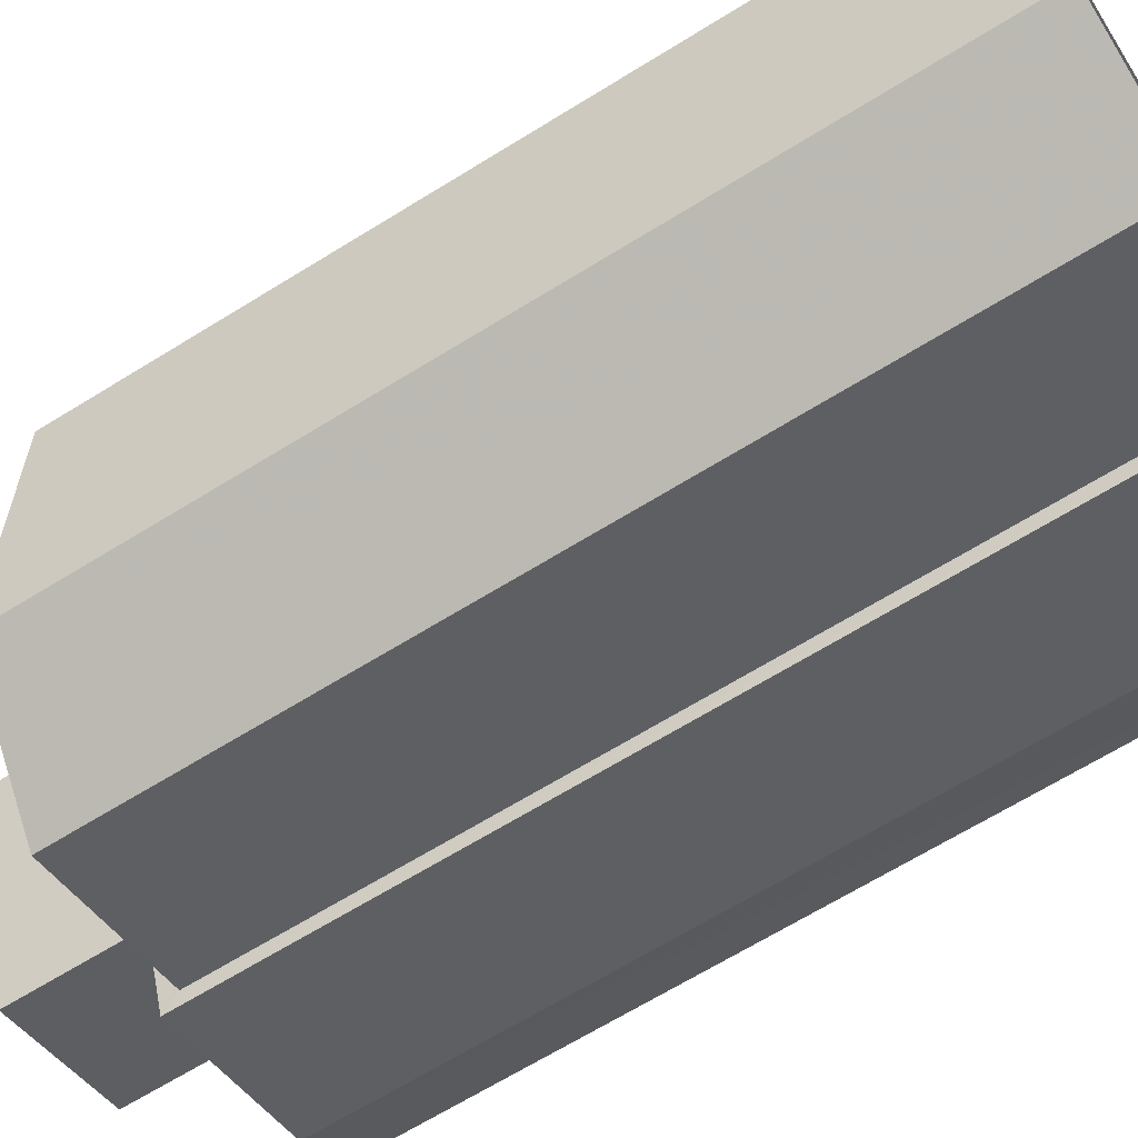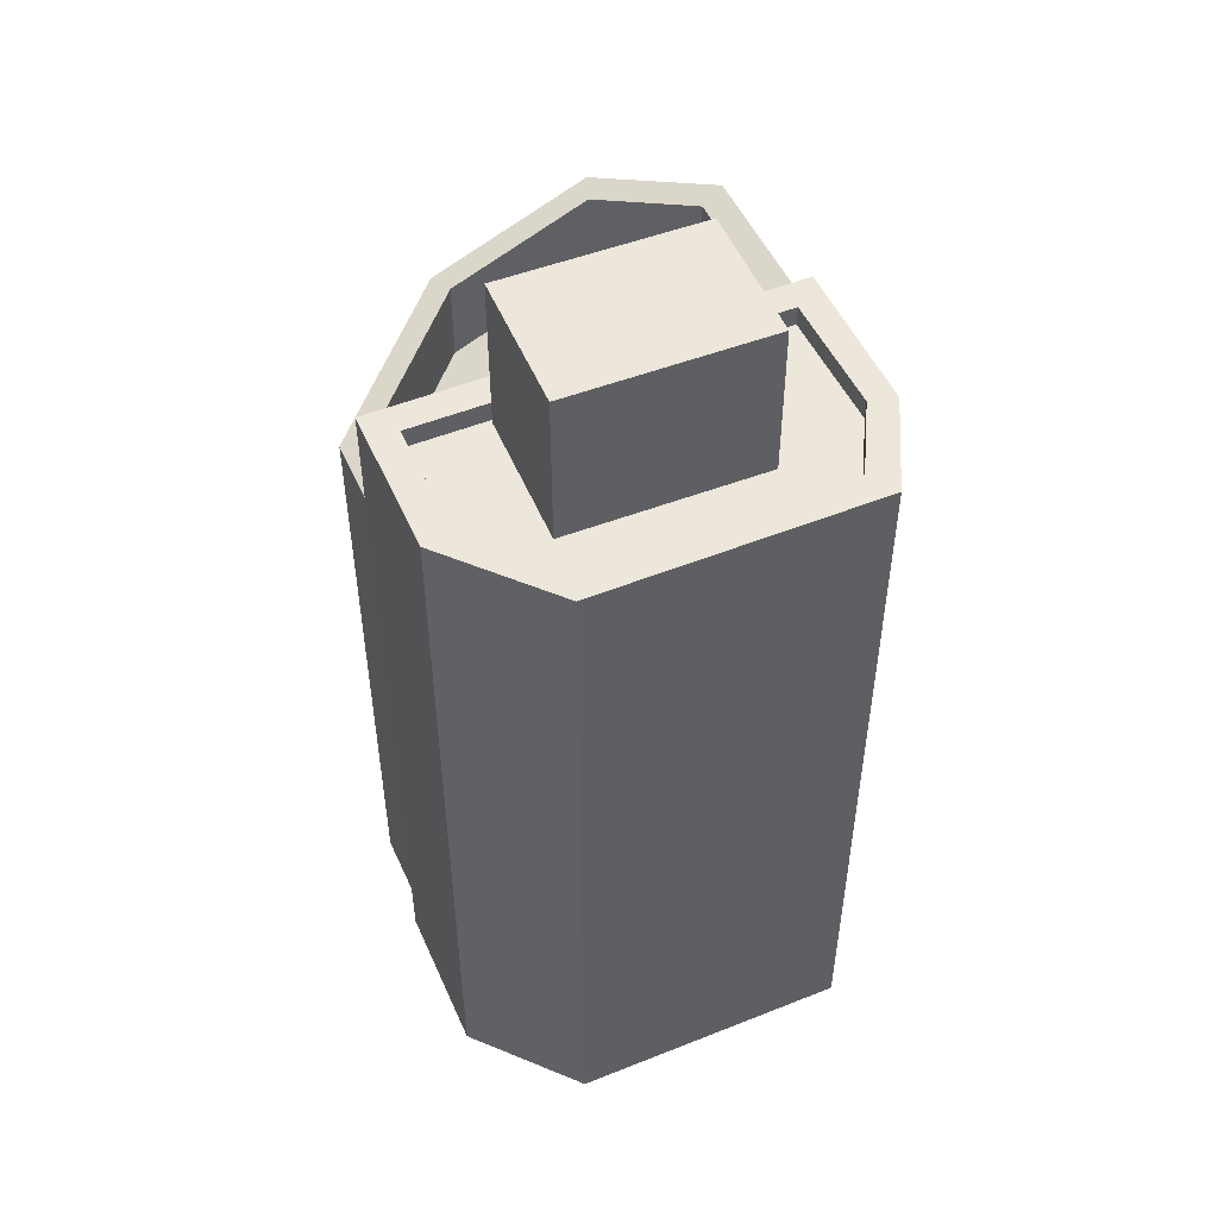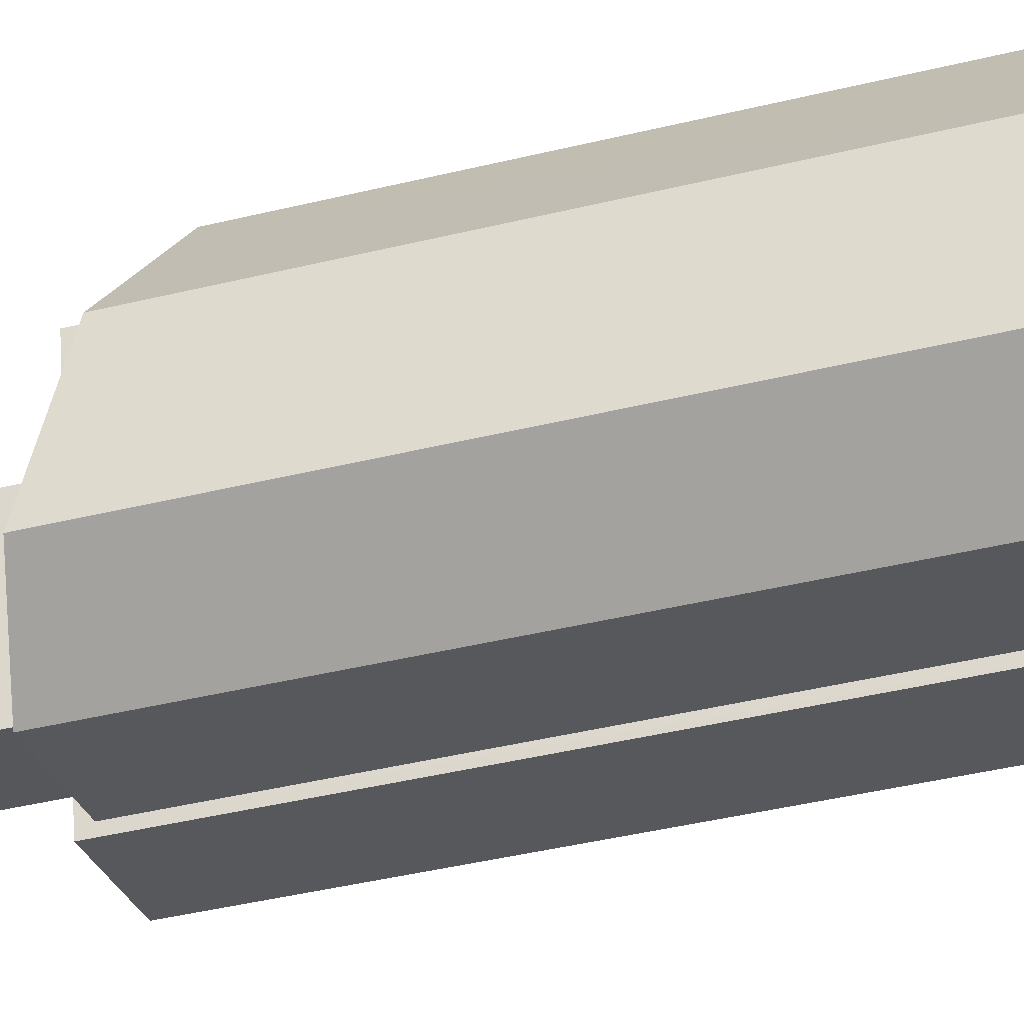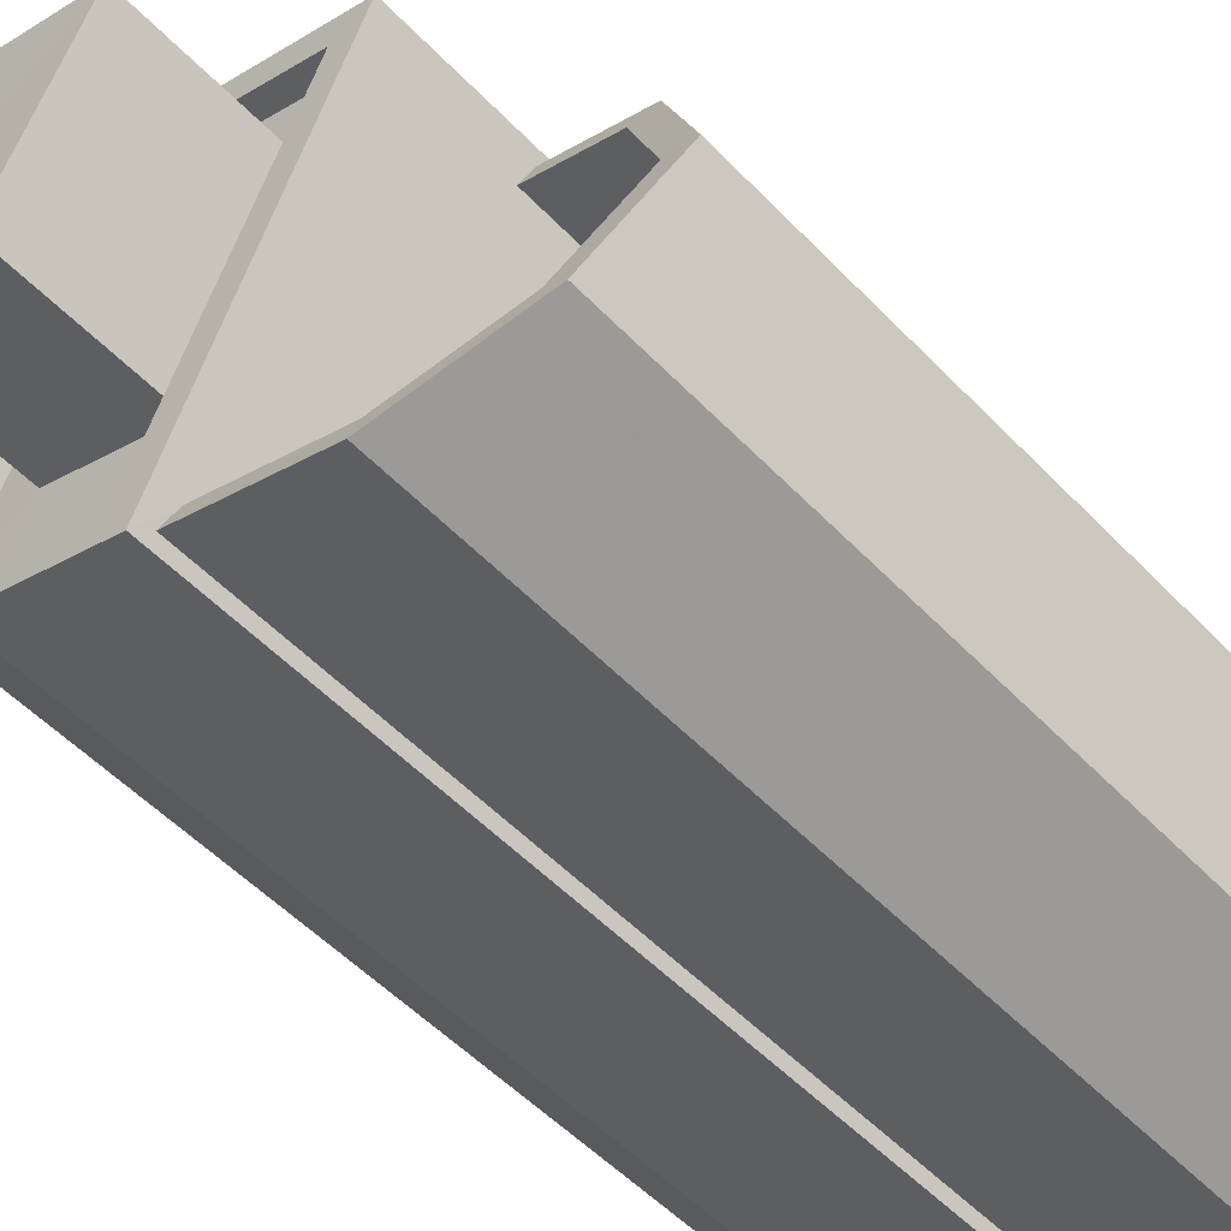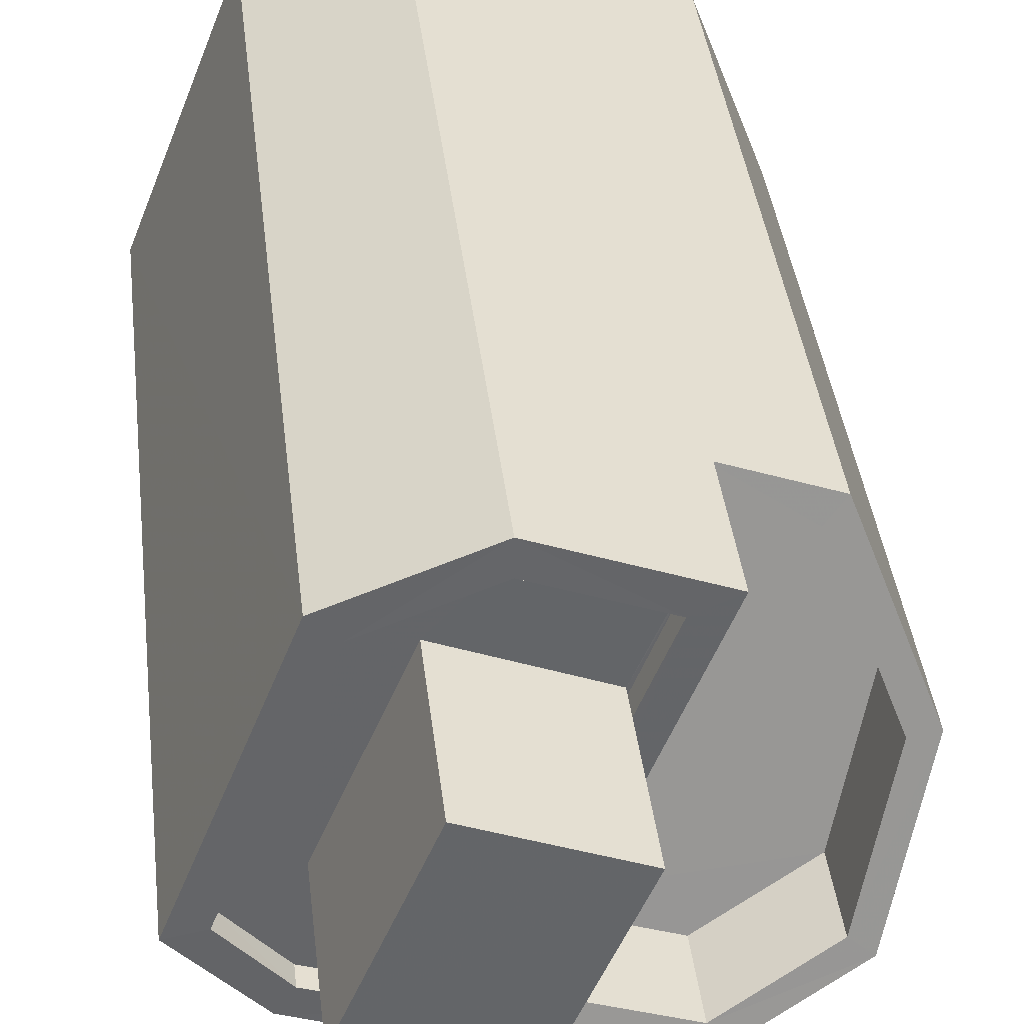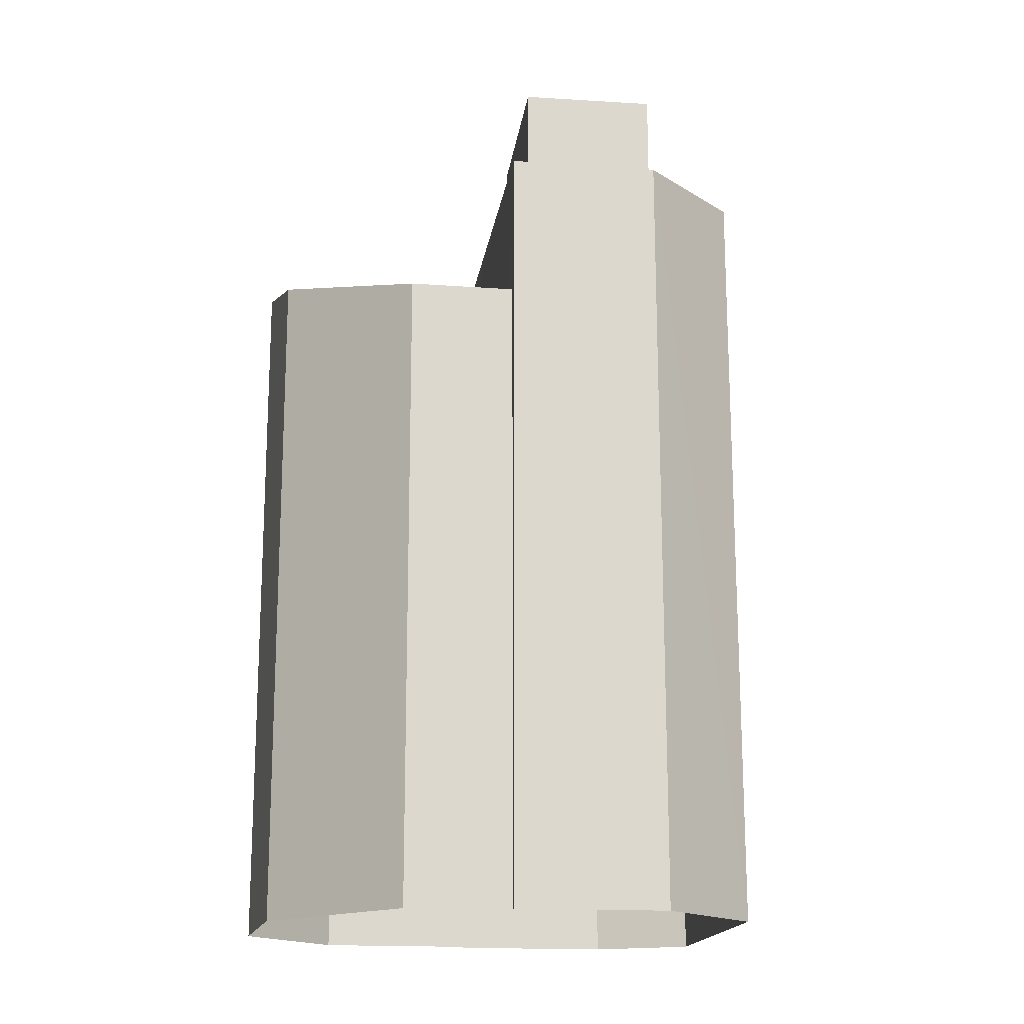
<metadata>
{"format":"obj","ext":"obj","renderer":"f3d","projection":"perspective","resolution":1024,"background":"white","views":[{"elev":-66.8,"azim":121.9,"up":"+Y"},{"elev":51.2,"azim":-134.9,"up":"+Z"},{"elev":-49.7,"azim":104.5,"up":"+Y"},{"elev":-52.8,"azim":42.2,"up":"+Y"},{"elev":39.0,"azim":-6.6,"up":"+Y"},{"elev":-17.2,"azim":150.5,"up":"+Z"}]}
</metadata>
<code>
v -9734 -3.681e+04 29.68
v -9734 -3.681e+04 29.68
v -9735 -3.681e+04 29.68
v -9737 -3.681e+04 29.68
v -9738 -3.681e+04 29.68
v -9737 -3.682e+04 29.68
v -9732 -3.681e+04 29.68
v -9732 -3.681e+04 29.68
v -9732 -3.682e+04 29.68
v -9734 -3.682e+04 29.68
v -9735 -3.682e+04 29.68
v -9735 -3.682e+04 29.68
v -9734 -3.681e+04 40.88
v -9737 -3.681e+04 40.89
v -9735 -3.681e+04 40.88
v -9736 -3.681e+04 40.89
v -9734 -3.681e+04 38.97
v -9736 -3.682e+04 38.97
v -9734 -3.681e+04 38.97
v -9734 -3.681e+04 38.97
v -9735 -3.681e+04 38.97
v -9736 -3.682e+04 38.97
v -9737 -3.681e+04 38.97
v -9735 -3.681e+04 38.97
v -9737 -3.681e+04 38.97
v -9738 -3.681e+04 38.97
v -9736 -3.681e+04 38.97
v -9737 -3.681e+04 38.97
v -9735 -3.681e+04 39.22
v -9734 -3.681e+04 39.22
v -9734 -3.681e+04 39.22
v -9735 -3.682e+04 39.22
v -9736 -3.682e+04 39.22
v -9737 -3.682e+04 39.22
v -9737 -3.681e+04 39.22
v -9735 -3.681e+04 39.22
v -9738 -3.681e+04 39.22
v -9738 -3.681e+04 39.22
v -9737 -3.681e+04 39.22
v -9737 -3.681e+04 39.22
v -9733 -3.681e+04 36.57
v -9734 -3.681e+04 36.57
v -9732 -3.681e+04 37.06
v -9732 -3.682e+04 37.62
v -9735 -3.682e+04 37.93
v -9734 -3.682e+04 37.93
v -9735 -3.682e+04 38.93
v -9735 -3.682e+04 39.03
v -9734 -3.682e+04 38.93
v -9733 -3.681e+04 37.57
v -9734 -3.681e+04 37.47
v -9734 -3.681e+04 37.57
v -9732 -3.681e+04 37.47
v -9734 -3.682e+04 39.03
v -9732 -3.681e+04 38.01
v -9732 -3.682e+04 38.66
v -9732 -3.682e+04 38.62
v -9732 -3.681e+04 38.06
f 1 2 3
f 3 2 4
f 5 4 6
f 2 7 8
f 9 10 8
f 6 11 12
f 10 11 8
f 4 2 11
f 6 4 11
f 11 2 8
f 13 14 15
f 13 16 14
f 17 18 19
f 19 20 17
f 21 22 18
f 21 18 17
f 23 22 21
f 17 20 24
f 25 23 21
f 23 25 26
f 17 24 27
f 28 25 27
f 28 26 25
f 24 28 27
f 29 30 31
f 31 30 32
f 32 33 34
f 34 33 35
f 30 29 36
f 30 33 32
f 37 34 35
f 34 37 38
f 38 37 39
f 29 40 36
f 39 40 29
f 37 40 39
f 41 42 43
f 44 43 45
f 44 45 46
f 43 42 45
f 47 48 49
f 50 51 52
f 53 51 50
f 48 54 49
f 55 53 50
f 49 54 56
f 57 55 58
f 50 58 55
f 56 55 57
f 49 56 57
f 25 15 14
f 25 21 15
f 16 25 14
f 16 27 25
f 13 27 16
f 13 17 27
f 21 17 13
f 15 21 13
f 24 20 36
f 20 19 30
f 36 20 30
f 18 30 19
f 18 33 30
f 23 35 22
f 22 33 18
f 22 35 33
f 35 23 26
f 37 35 26
f 28 37 26
f 28 40 37
f 36 28 24
f 36 40 28
f 2 1 51
f 1 31 51
f 11 48 12
f 47 31 32
f 42 52 45
f 12 48 32
f 51 31 52
f 45 52 47
f 48 47 32
f 52 31 47
f 32 6 12
f 32 34 6
f 34 5 6
f 34 38 5
f 39 4 5
f 38 39 5
f 29 3 4
f 39 29 4
f 31 1 3
f 29 31 3
f 42 41 50
f 52 42 50
f 50 41 43
f 58 50 43
f 58 43 44
f 57 58 44
f 57 44 46
f 49 57 46
f 45 49 46
f 45 47 49
f 2 53 7
f 2 51 53
f 53 8 7
f 53 55 8
f 55 9 8
f 55 56 9
f 56 10 9
f 56 54 10
f 11 10 54
f 48 11 54

</code>
